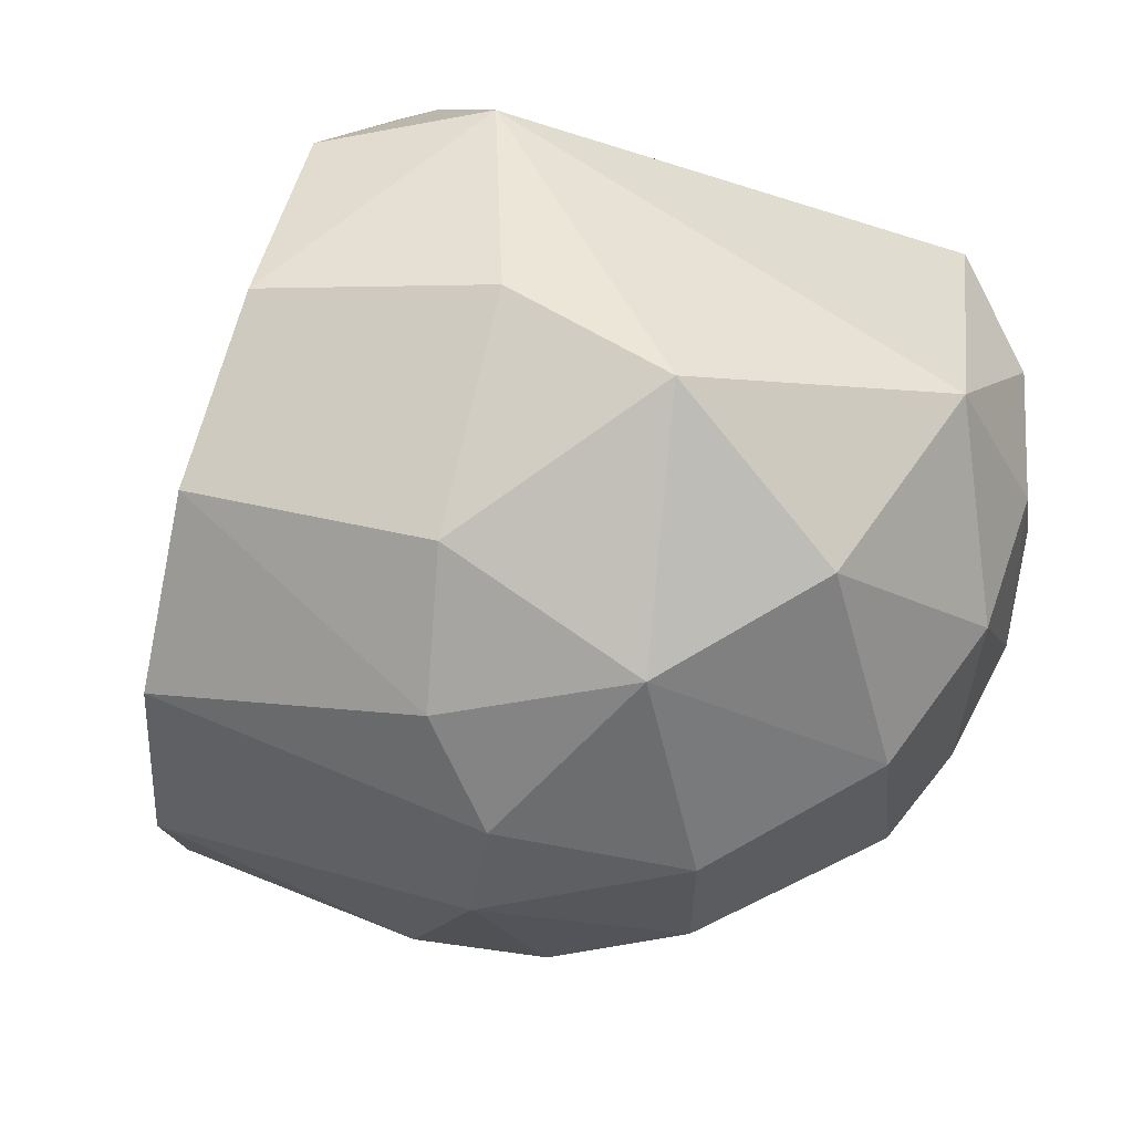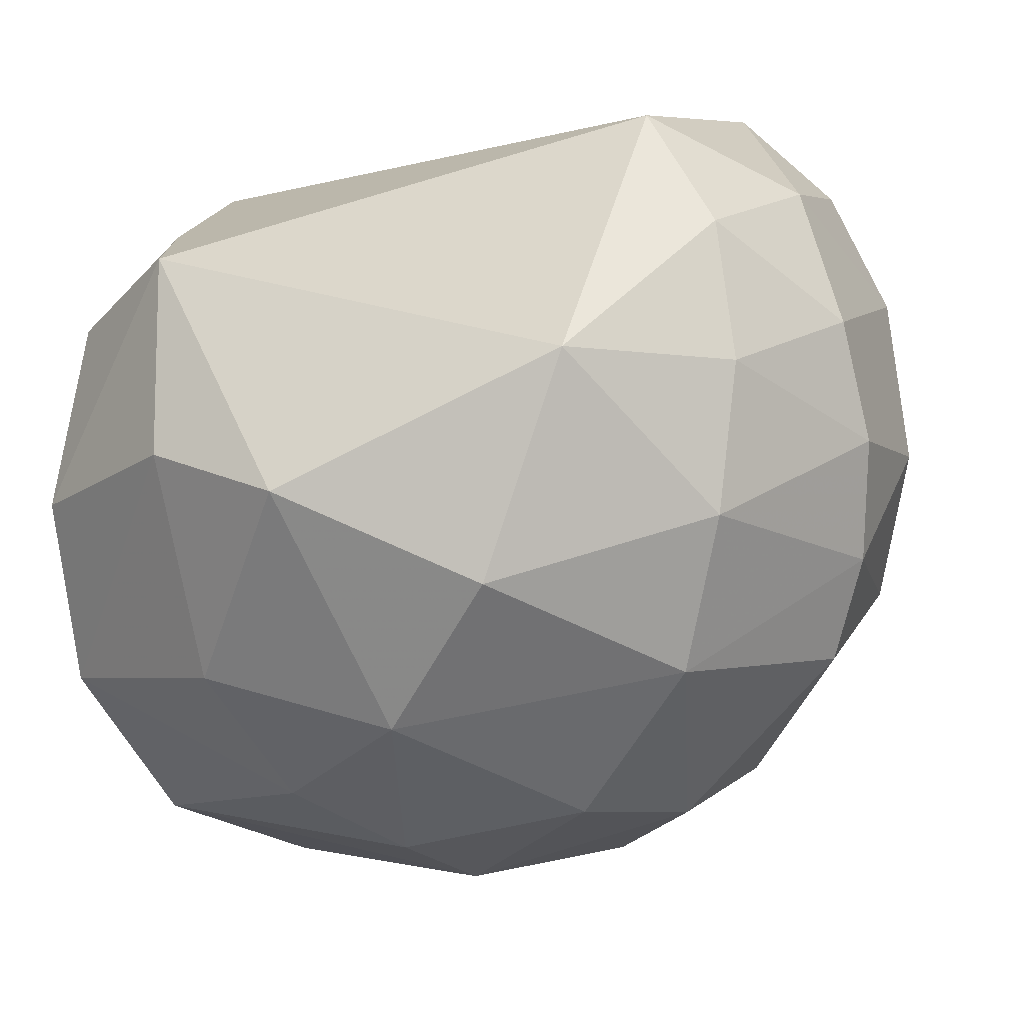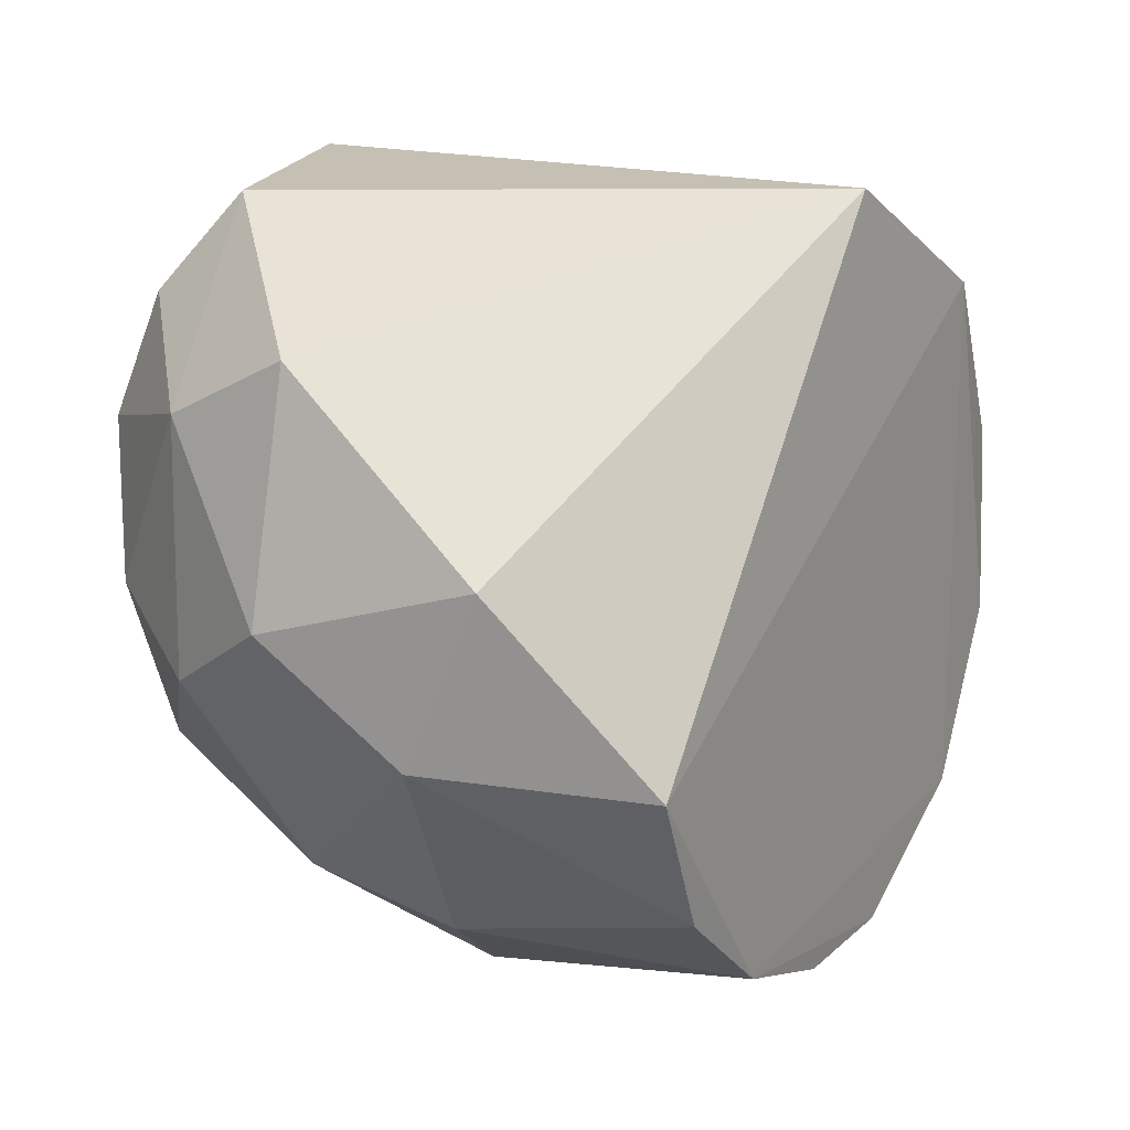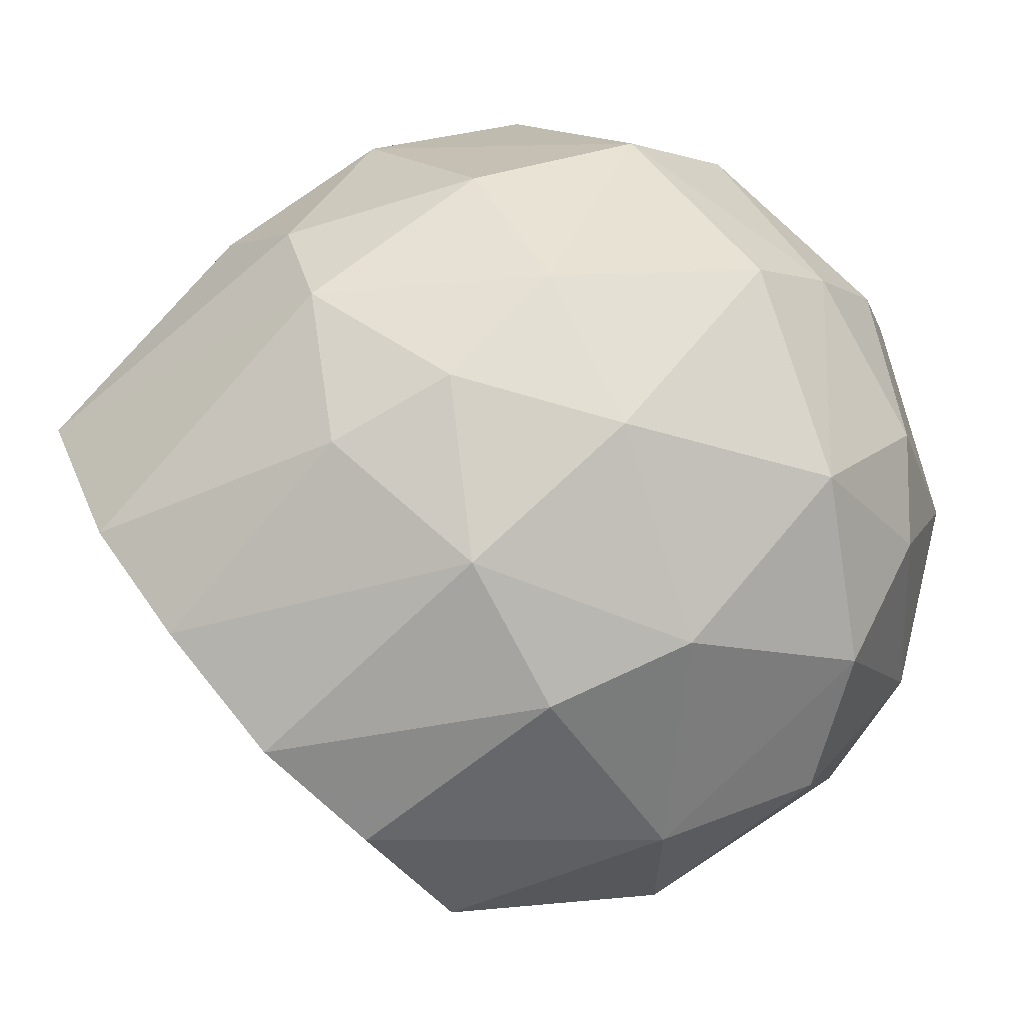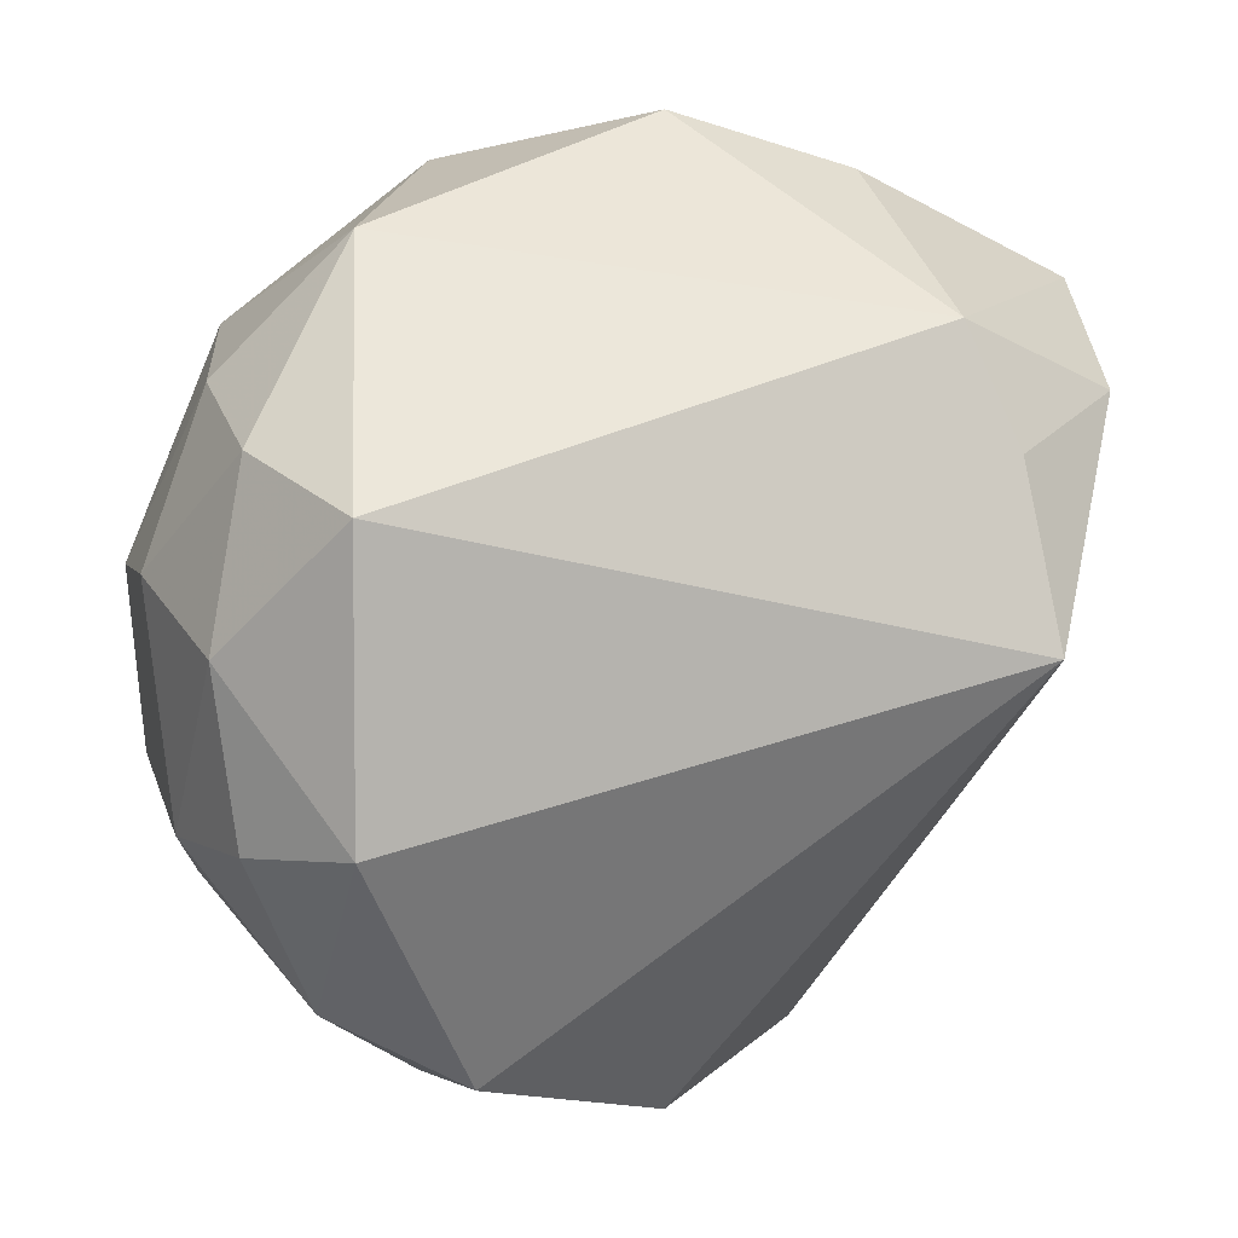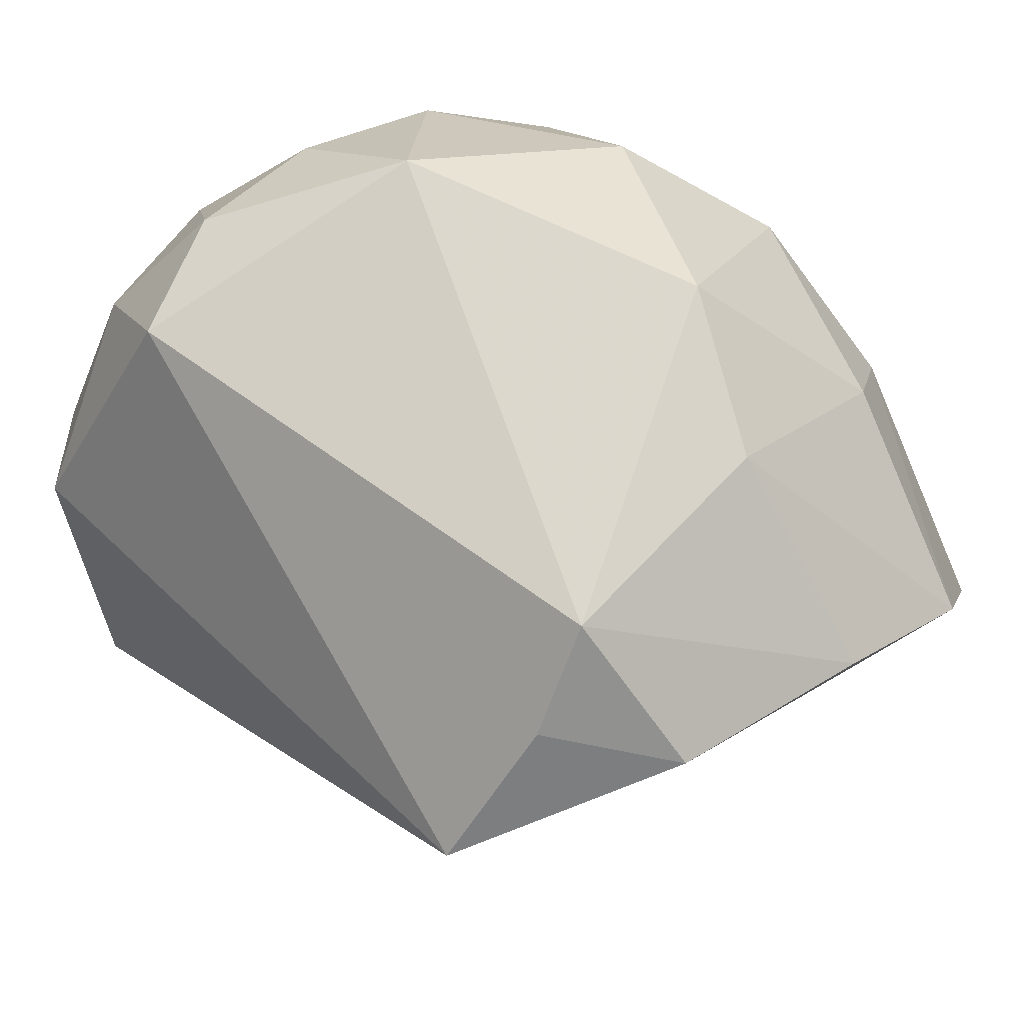
<metadata>
{"format":"obj","ext":"obj","renderer":"f3d","projection":"perspective","resolution":1024,"background":"white","views":[{"elev":-41.8,"azim":-24.0,"up":"+Y"},{"elev":-26.5,"azim":20.4,"up":"+Y"},{"elev":48.7,"azim":-174.9,"up":"+Y"},{"elev":-48.7,"azim":20.3,"up":"+Z"},{"elev":41.1,"azim":163.8,"up":"+Z"},{"elev":66.7,"azim":-134.7,"up":"+Z"}]}
</metadata>
<code>
v -0.4729 3.683 1.669
v -0.8134 3.443 2.366
v 0.1354 3.407 2.17
v -0.581 3.863 2.651
v -0.03665 3.605 2.691
v -0.6103 4.106 2.407
v -0.3656 3.206 2.101
v 0.0462 3.951 2.612
v 0.1171 3.795 1.87
v -0.2284 4.053 1.806
v -0.3269 3.264 2.475
v -0.2359 3.412 1.789
v -0.6881 3.336 1.936
v 0.226 3.737 2.413
v -0.392 3.484 2.693
v -0.00065 4.153 2.024
v 0.09535 4.112 2.334
v 0.00775 3.321 2.391
v -0.4355 3.868 1.692
v 0.238 3.882 2.189
v -0.7488 3.861 2.527
v -0.03595 3.603 1.771
v -0.0861 3.265 2.081
v -0.7751 3.333 2.162
v -0.1562 3.857 1.716
v 0.1567 3.58 1.964
v -0.7973 3.628 2.499
v -0.165 3.37 2.602
v 0.08615 3.461 2.5
v -0.0363 3.377 1.915
v 0.2409 3.69 2.131
v -0.5423 3.536 1.704
v -0.3623 3.285 1.913
v -0.1641 3.216 2.256
v 0.0157 3.94 1.823
v 0.1343 4.034 2.05
v -0.5681 3.358 2.491
v -0.4053 3.205 2.241
v -0.2048 3.586 1.709
v 0.1877 3.912 2.439
v 0.1204 3.797 2.592
v 0.2301 3.615 2.329
v -0.569 3.585 2.651
v -0.5161 3.256 2.34
v -0.6157 3.41 1.807
v 0.1275 3.628 2.554
v -0.2122 3.273 1.958
v 0.1908 4.01 2.268
v 0.2103 3.775 2.026
v 0.1946 3.502 2.241
v -0.6126 3.962 2.55
f 6 21 51
f 4 5 8
f 5 4 15
f 10 6 16
f 6 8 17
f 16 6 17
f 6 10 19
f 6 19 21
f 3 18 23
f 13 7 24
f 2 21 24
f 1 19 25
f 19 10 25
f 9 22 25
f 22 9 26
f 4 21 27
f 21 2 27
f 5 15 28
f 15 11 28
f 11 18 28
f 28 18 29
f 5 28 29
f 12 22 30
f 3 23 30
f 26 3 30
f 22 26 30
f 20 14 31
f 19 1 32
f 21 19 32
f 13 24 32
f 24 21 32
f 7 13 33
f 18 11 34
f 7 23 34
f 23 18 34
f 10 16 35
f 25 10 35
f 9 25 35
f 16 17 36
f 35 16 36
f 9 35 36
f 11 15 37
f 24 7 38
f 7 34 38
f 34 11 38
f 22 12 39
f 1 25 39
f 25 22 39
f 32 1 39
f 12 32 39
f 17 8 40
f 14 20 40
f 8 5 41
f 40 8 41
f 14 40 41
f 31 14 42
f 15 4 43
f 27 2 43
f 4 27 43
f 37 15 43
f 2 37 43
f 2 24 44
f 11 37 44
f 37 2 44
f 24 38 44
f 38 11 44
f 32 12 45
f 13 32 45
f 33 13 45
f 12 33 45
f 5 29 46
f 41 5 46
f 14 41 46
f 29 42 46
f 42 14 46
f 23 7 47
f 12 30 47
f 30 23 47
f 7 33 47
f 33 12 47
f 36 17 48
f 20 36 48
f 17 40 48
f 40 20 48
f 26 9 49
f 20 31 49
f 31 26 49
f 9 36 49
f 36 20 49
f 18 3 50
f 3 26 50
f 29 18 50
f 26 31 50
f 42 29 50
f 31 42 50
f 4 8 51
f 8 6 51
f 21 4 51

</code>
